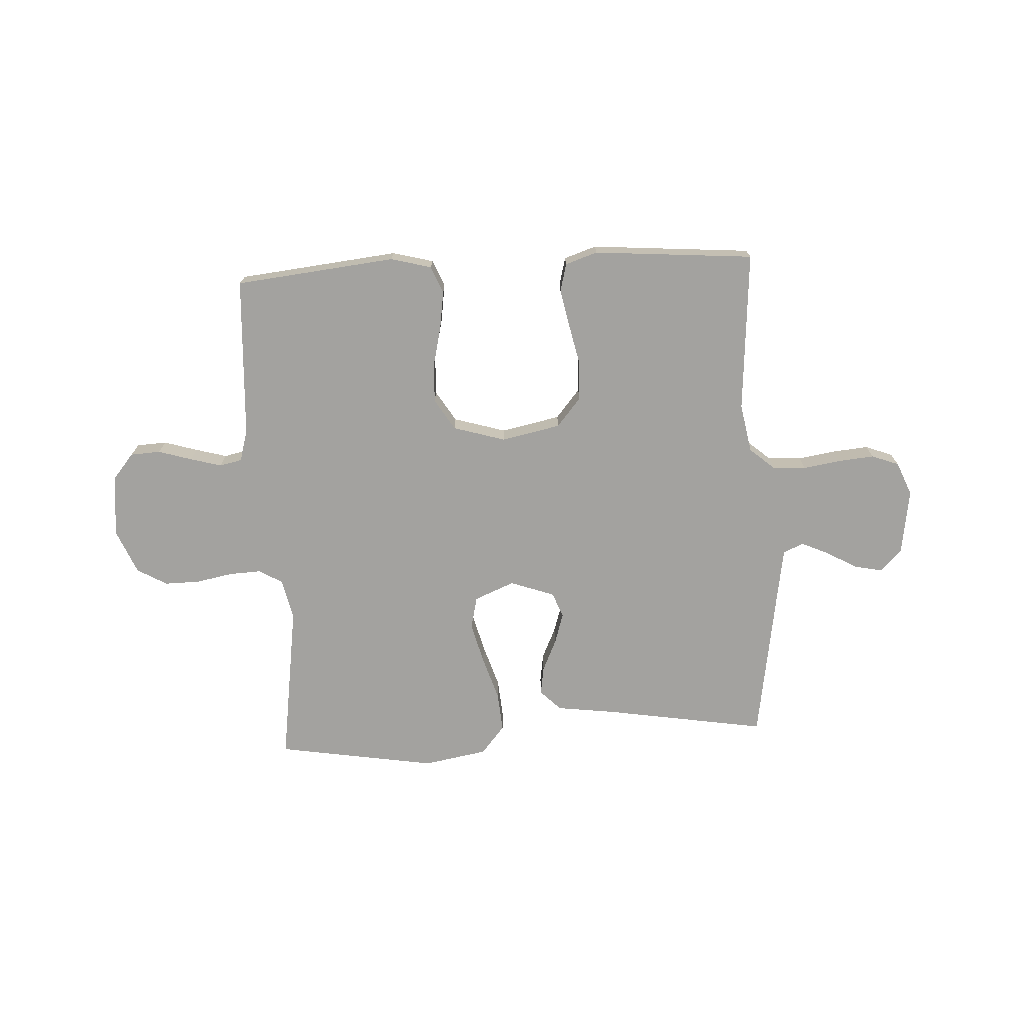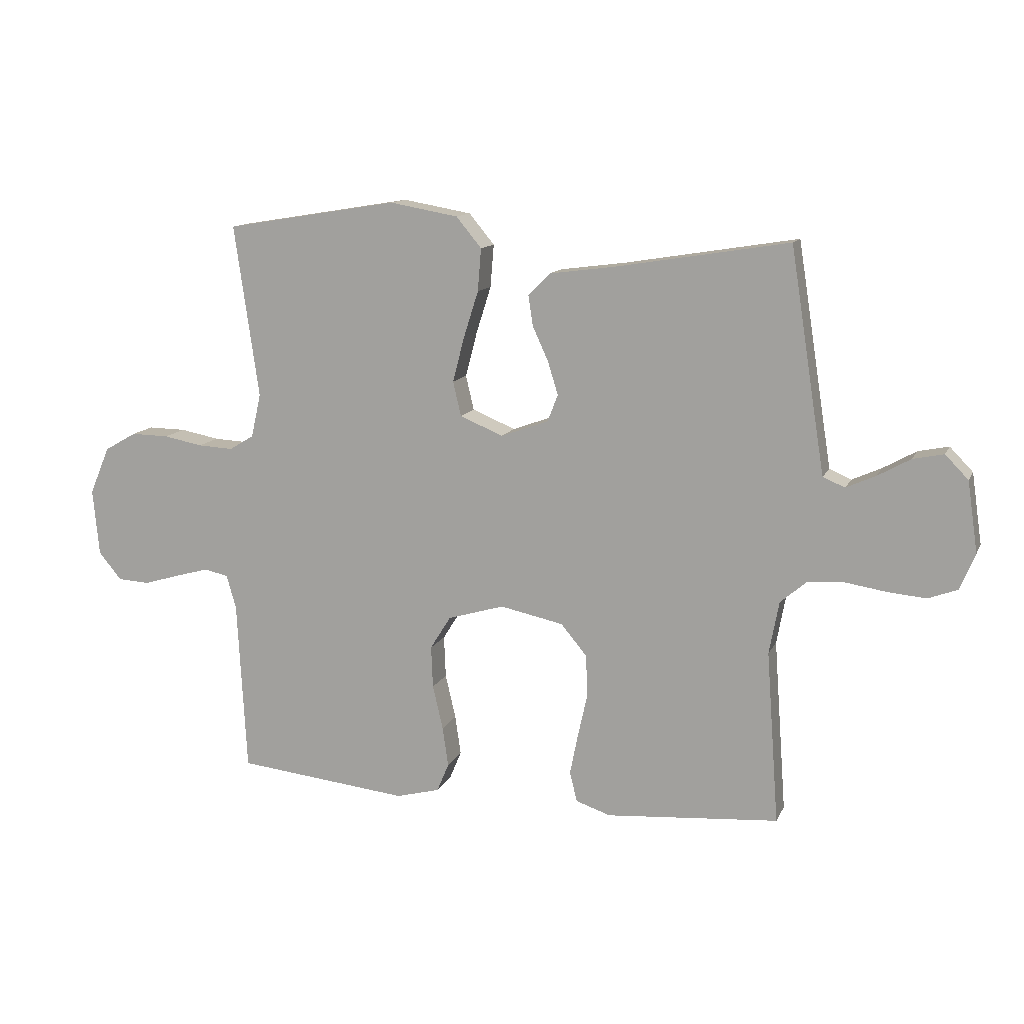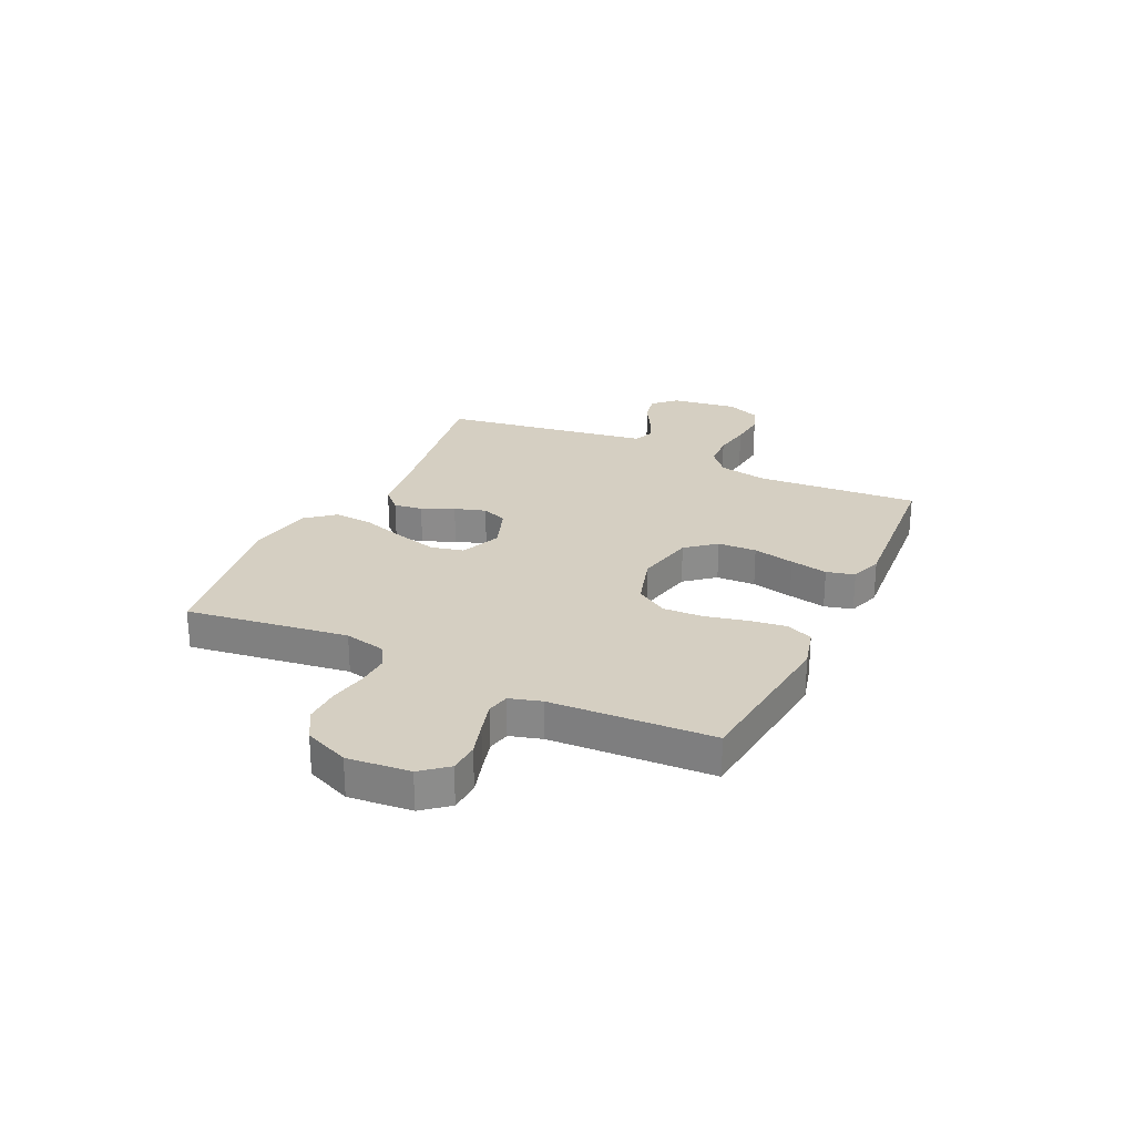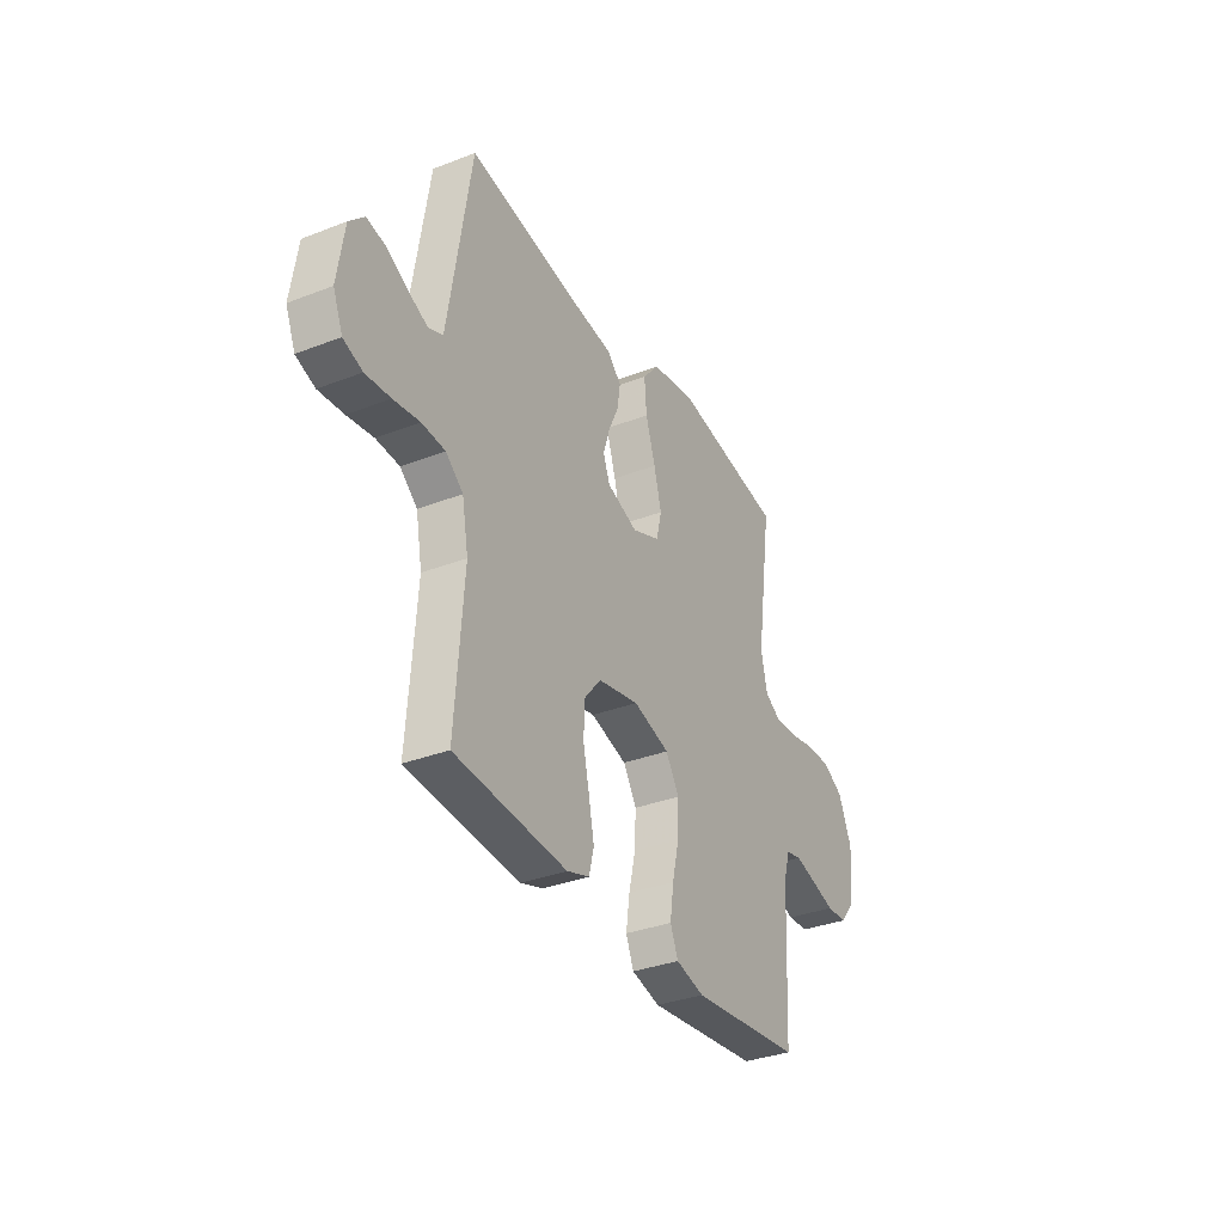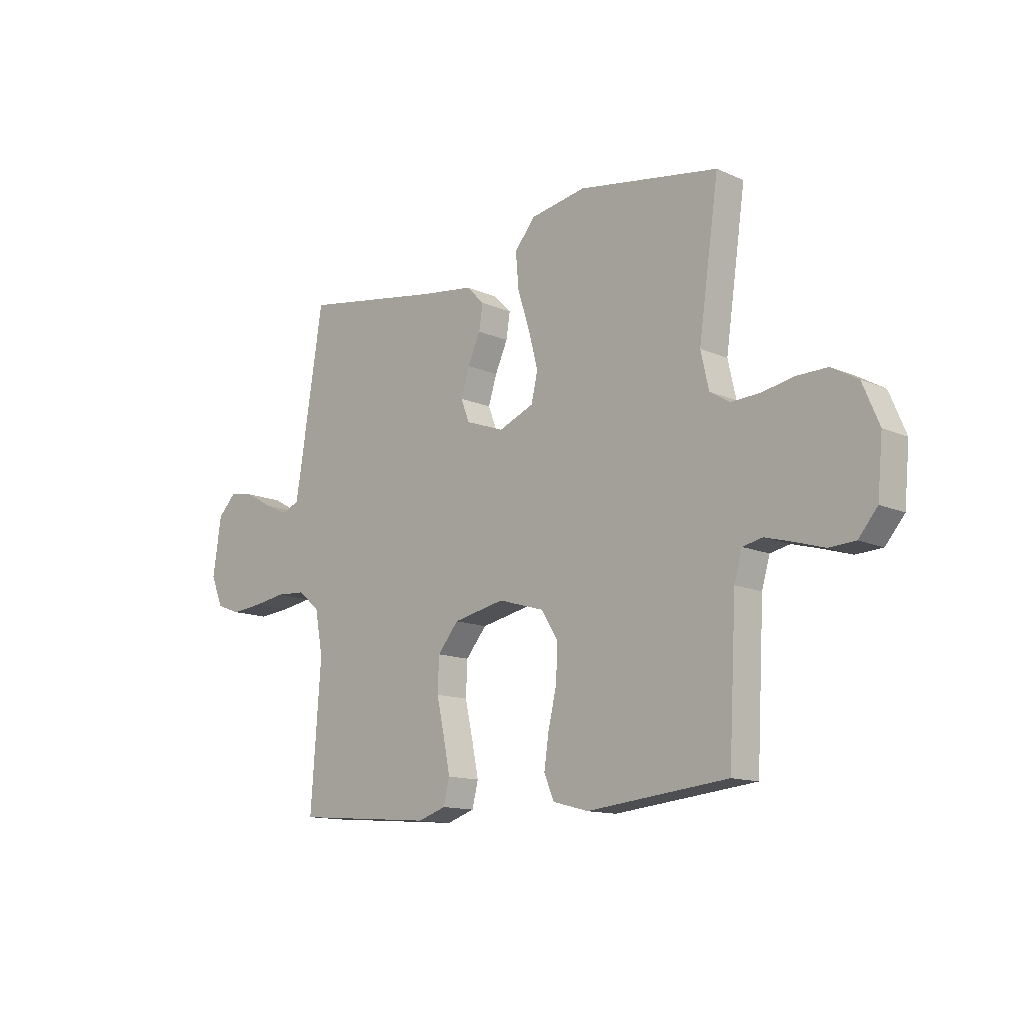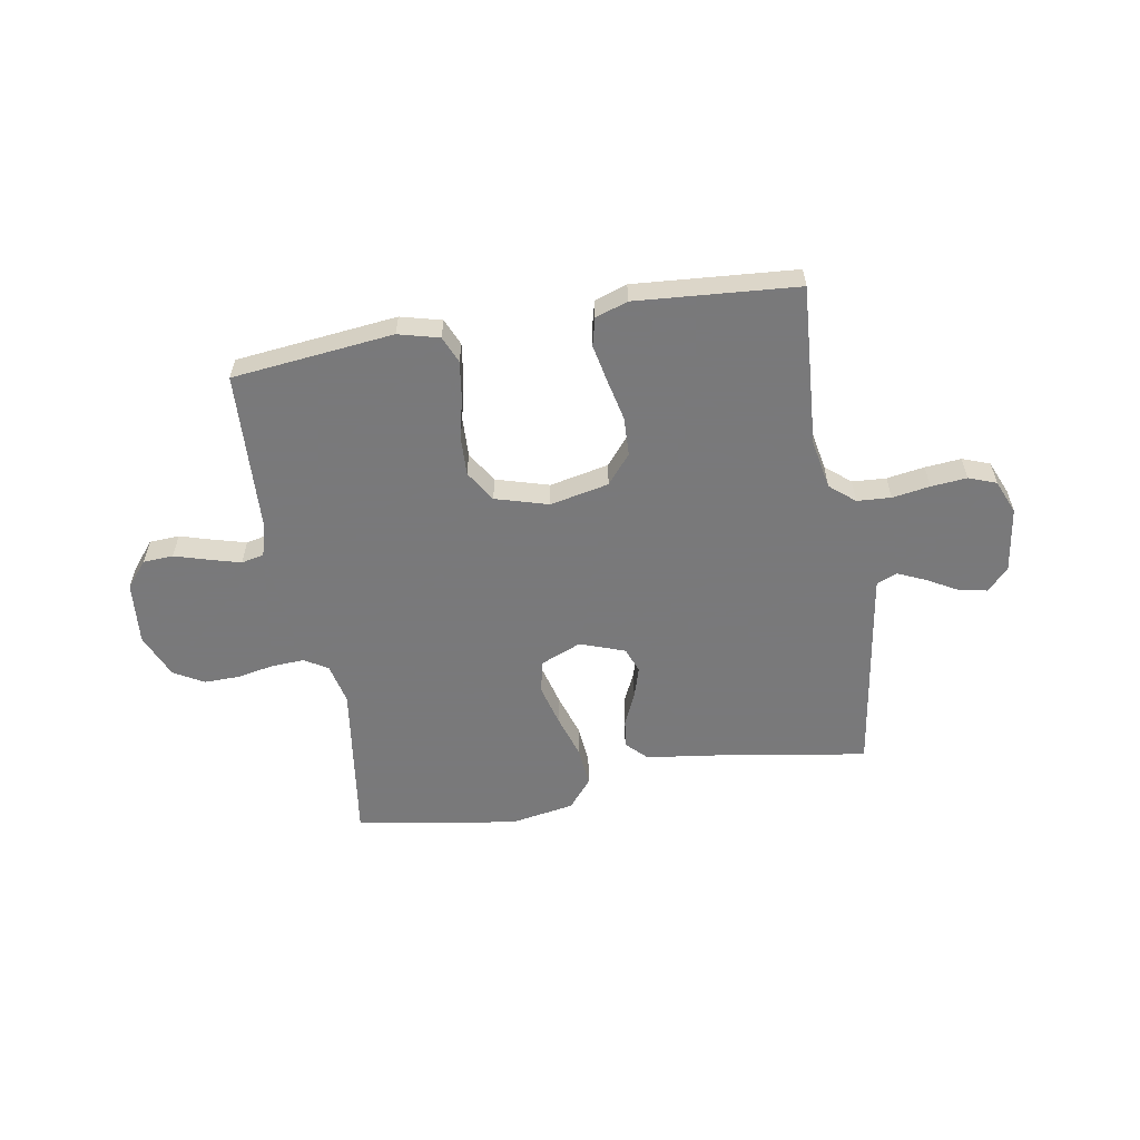
<metadata>
{"format":"obj","ext":"obj","renderer":"f3d","projection":"perspective","resolution":1024,"background":"white","views":[{"elev":-72.4,"azim":-177.0,"up":"+Y"},{"elev":12.5,"azim":-162.4,"up":"+Z"},{"elev":25.9,"azim":115.5,"up":"+Y"},{"elev":-34.0,"azim":-62.4,"up":"+Z"},{"elev":-13.0,"azim":44.6,"up":"+Z"},{"elev":-57.8,"azim":-170.1,"up":"+Y"}]}
</metadata>
<code>
v 0.5 0.07 0.5
v 0.457 0.07 0.2
v 0.474 0.07 0.124
v 0.517 0.07 0.098
v 0.578 0.07 0.101
v 0.646 0.07 0.114
v 0.712 0.07 0.115
v 0.768 0.07 0.083
v 0.803 0.07 0
v 0.792 0.07 -0.116
v 0.752 0.07 -0.164
v 0.696 0.07 -0.167
v 0.633 0.07 -0.148
v 0.575 0.07 -0.132
v 0.533 0.07 -0.141
v 0.516 0.07 -0.2
v 0.5 0.07 -0.5
v 0.2 0.07 -0.532
v 0.124 0.07 -0.512
v 0.103 0.07 -0.462
v 0.113 0.07 -0.393
v 0.131 0.07 -0.316
v 0.134 0.07 -0.243
v 0.098 0.07 -0.185
v 0 0.07 -0.156
v -0.11 0.07 -0.179
v -0.155 0.07 -0.233
v -0.158 0.07 -0.305
v -0.141 0.07 -0.382
v -0.127 0.07 -0.452
v -0.14 0.07 -0.504
v -0.2 0.07 -0.524
v -0.5 0.07 -0.5
v -0.478 0.07 -0.2
v -0.495 0.07 -0.108
v -0.541 0.07 -0.069
v -0.604 0.07 -0.065
v -0.674 0.07 -0.076
v -0.741 0.07 -0.082
v -0.792 0.07 -0.063
v -0.818 0.07 0
v -0.8 0.07 0.122
v -0.76 0.07 0.163
v -0.707 0.07 0.152
v -0.65 0.07 0.12
v -0.599 0.07 0.097
v -0.561 0.07 0.113
v -0.547 0.07 0.2
v -0.5 0.07 0.5
v -0.2 0.07 0.451
v -0.086 0.07 0.436
v -0.048 0.07 0.398
v -0.056 0.07 0.345
v -0.083 0.07 0.286
v -0.101 0.07 0.228
v -0.083 0.07 0.181
v 0 0.07 0.151
v 0.075 0.07 0.182
v 0.089 0.07 0.242
v 0.069 0.07 0.319
v 0.043 0.07 0.401
v 0.037 0.07 0.475
v 0.081 0.07 0.528
v 0.2 0.07 0.549
v 0.5 0 0.5
v 0.457 0 0.2
v 0.474 0 0.124
v 0.517 0 0.098
v 0.578 0 0.101
v 0.646 0 0.114
v 0.712 0 0.115
v 0.768 0 0.083
v 0.803 0 0
v 0.792 0 -0.116
v 0.752 0 -0.164
v 0.696 0 -0.167
v 0.633 0 -0.148
v 0.575 0 -0.132
v 0.533 0 -0.141
v 0.516 0 -0.2
v 0.5 0 -0.5
v 0.2 0 -0.532
v 0.124 0 -0.512
v 0.103 0 -0.462
v 0.113 0 -0.393
v 0.131 0 -0.316
v 0.134 0 -0.243
v 0.098 0 -0.185
v 0 0 -0.156
v -0.11 0 -0.179
v -0.155 0 -0.233
v -0.158 0 -0.305
v -0.141 0 -0.382
v -0.127 0 -0.452
v -0.14 0 -0.504
v -0.2 0 -0.524
v -0.5 0 -0.5
v -0.478 0 -0.2
v -0.495 0 -0.108
v -0.541 0 -0.069
v -0.604 0 -0.065
v -0.674 0 -0.076
v -0.741 0 -0.082
v -0.792 0 -0.063
v -0.818 0 0
v -0.8 0 0.122
v -0.76 0 0.163
v -0.707 0 0.152
v -0.65 0 0.12
v -0.599 0 0.097
v -0.561 0 0.113
v -0.547 0 0.2
v -0.5 0 0.5
v -0.2 0 0.451
v -0.086 0 0.436
v -0.048 0 0.398
v -0.056 0 0.345
v -0.083 0 0.286
v -0.101 0 0.228
v -0.083 0 0.181
v 0 0 0.151
v 0.075 0 0.182
v 0.089 0 0.242
v 0.069 0 0.319
v 0.043 0 0.401
v 0.037 0 0.475
v 0.081 0 0.528
v 0.2 0 0.549
f 63 64 1 2
f 60 61 62 63
f 59 60 63 2
f 58 59 2 3
f 57 58 3 4
f 51 52 53 54
f 50 51 54 55
f 48 49 50 55
f 47 48 55 56
f 42 43 44 45
f 42 45 46
f 41 42 46
f 37 38 39 40
f 37 40 41 46
f 31 32 33 34
f 31 34 35
f 28 29 30 31
f 28 31 35
f 27 28 35 36
f 19 20 21 22
f 19 22 23
f 16 17 18 19
f 15 16 19 23
f 10 11 12 13
f 10 13 14
f 9 10 14
f 8 9 14 15
f 5 6 7 8
f 4 5 8 15
f 46 47 56 57
f 36 37 46 57
f 26 27 36 57
f 25 26 57 4
f 24 25 4 15
f 15 23 24
f 66 65 128 127
f 127 126 125 124
f 66 127 124 123
f 67 66 123 122
f 68 67 122 121
f 118 117 116 115
f 119 118 115 114
f 119 114 113 112
f 120 119 112 111
f 109 108 107 106
f 110 109 106
f 110 106 105
f 104 103 102 101
f 110 105 104 101
f 98 97 96 95
f 99 98 95
f 95 94 93 92
f 99 95 92
f 100 99 92 91
f 86 85 84 83
f 87 86 83
f 83 82 81 80
f 87 83 80 79
f 77 76 75 74
f 78 77 74
f 78 74 73
f 79 78 73 72
f 72 71 70 69
f 79 72 69 68
f 121 120 111 110
f 121 110 101 100
f 121 100 91 90
f 68 121 90 89
f 79 68 89 88
f 88 87 79
f 1 65 66 2
f 2 66 67 3
f 3 67 68 4
f 4 68 69 5
f 5 69 70 6
f 6 70 71 7
f 7 71 72 8
f 8 72 73 9
f 9 73 74 10
f 10 74 75 11
f 11 75 76 12
f 12 76 77 13
f 13 77 78 14
f 14 78 79 15
f 15 79 80 16
f 16 80 81 17
f 17 81 82 18
f 18 82 83 19
f 19 83 84 20
f 20 84 85 21
f 21 85 86 22
f 22 86 87 23
f 23 87 88 24
f 24 88 89 25
f 25 89 90 26
f 26 90 91 27
f 27 91 92 28
f 28 92 93 29
f 29 93 94 30
f 30 94 95 31
f 31 95 96 32
f 32 96 97 33
f 33 97 98 34
f 34 98 99 35
f 35 99 100 36
f 36 100 101 37
f 37 101 102 38
f 38 102 103 39
f 39 103 104 40
f 40 104 105 41
f 41 105 106 42
f 42 106 107 43
f 43 107 108 44
f 44 108 109 45
f 45 109 110 46
f 46 110 111 47
f 47 111 112 48
f 48 112 113 49
f 49 113 114 50
f 50 114 115 51
f 51 115 116 52
f 52 116 117 53
f 53 117 118 54
f 54 118 119 55
f 55 119 120 56
f 56 120 121 57
f 57 121 122 58
f 58 122 123 59
f 59 123 124 60
f 60 124 125 61
f 61 125 126 62
f 62 126 127 63
f 63 127 128 64
f 64 128 65 1

</code>
